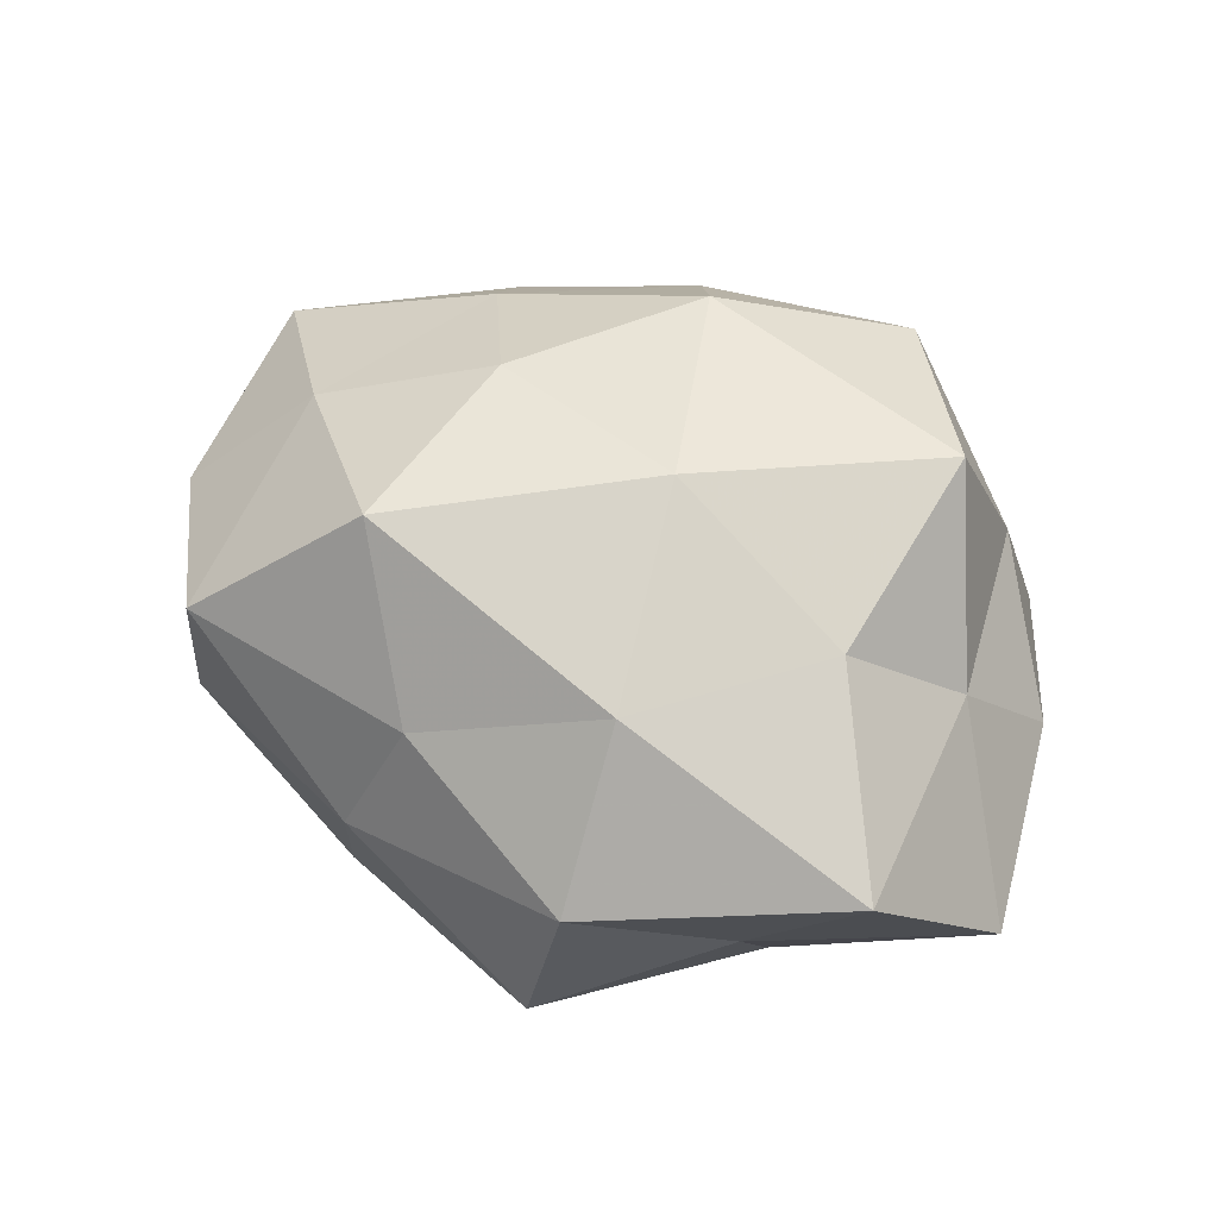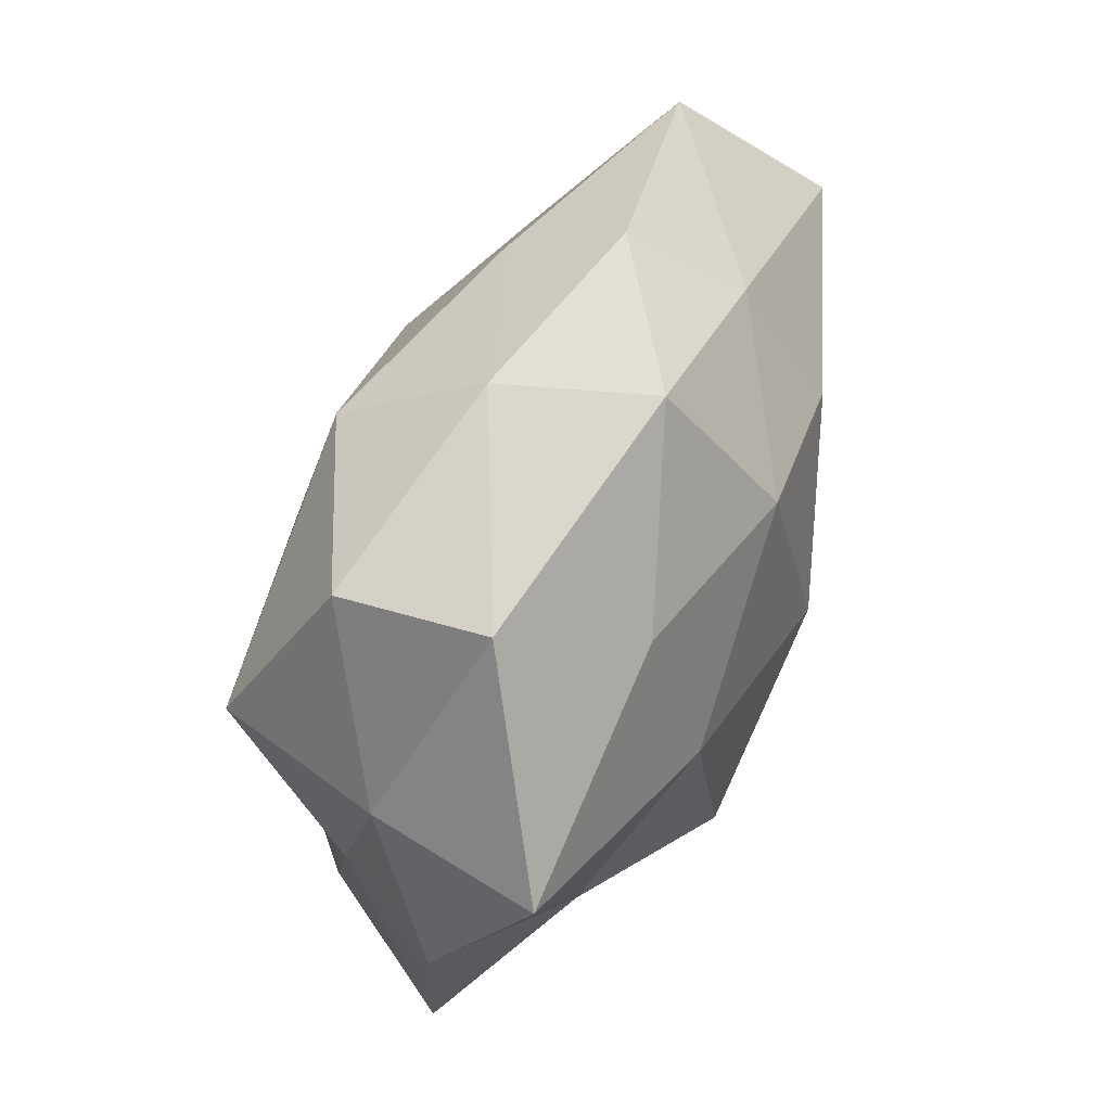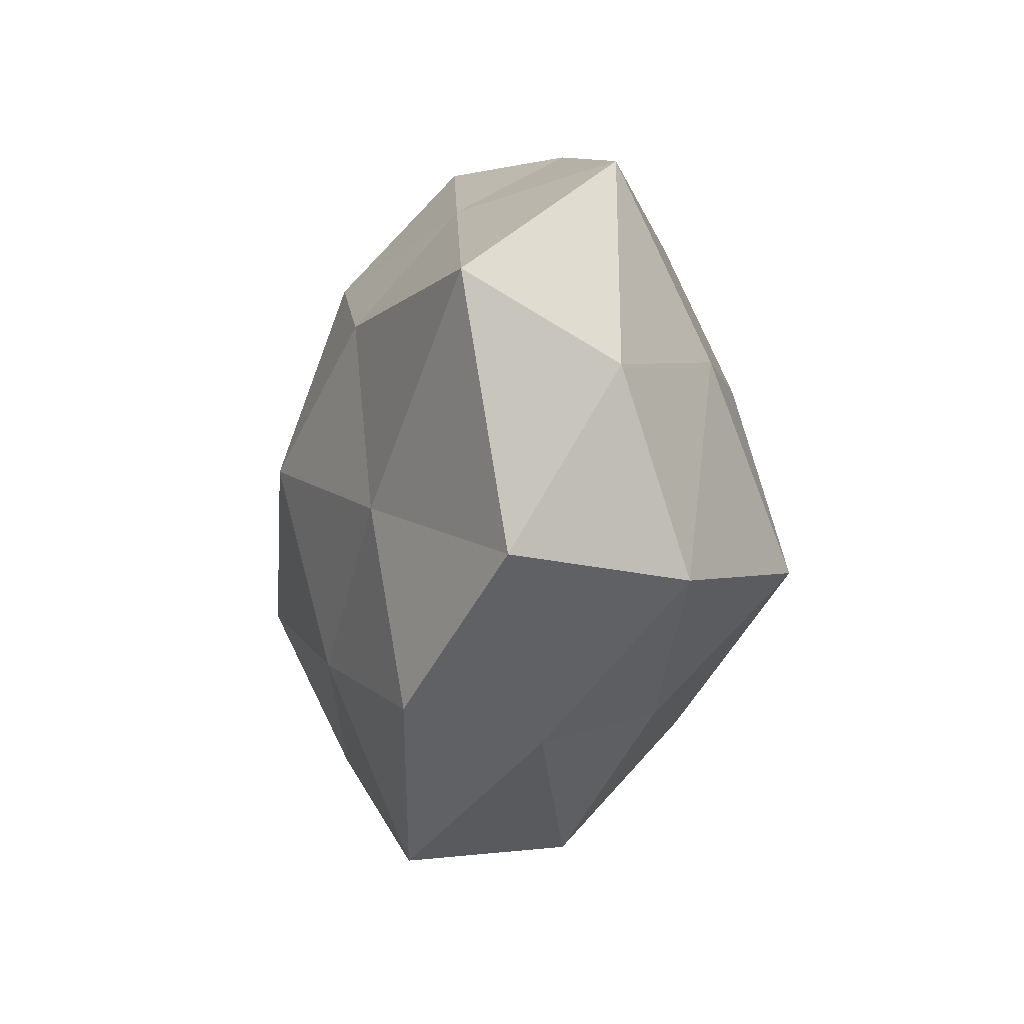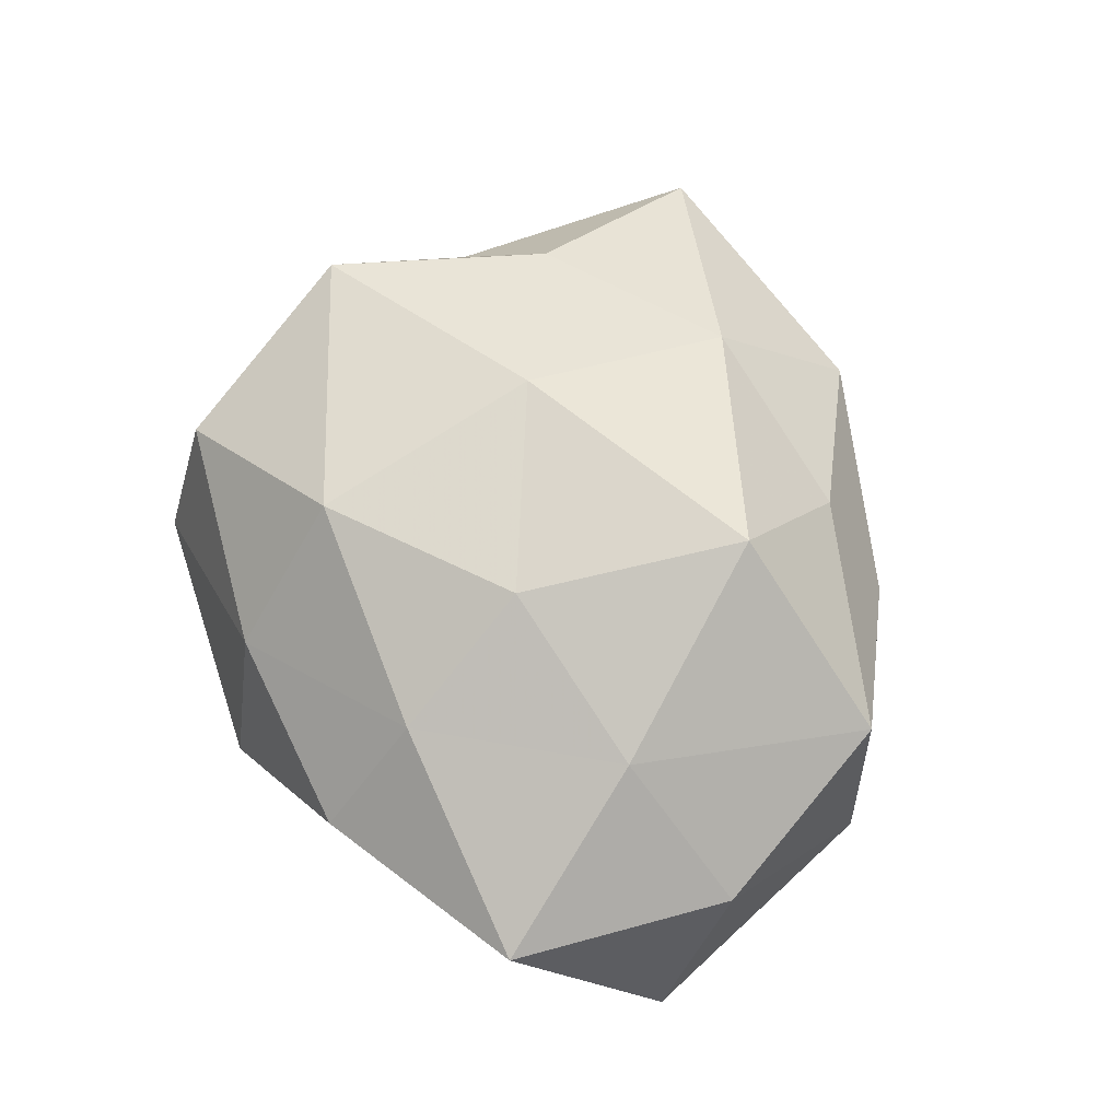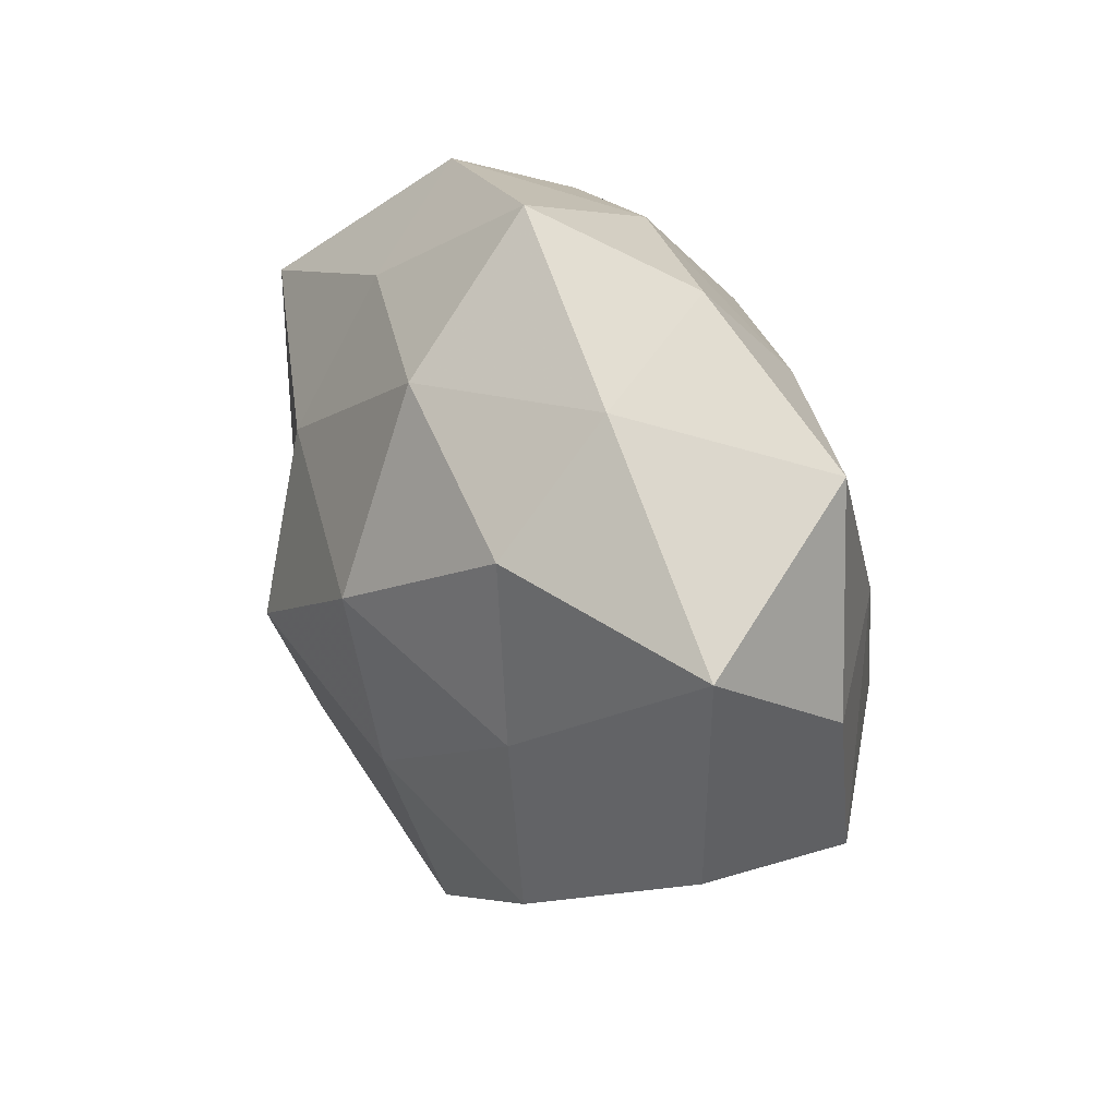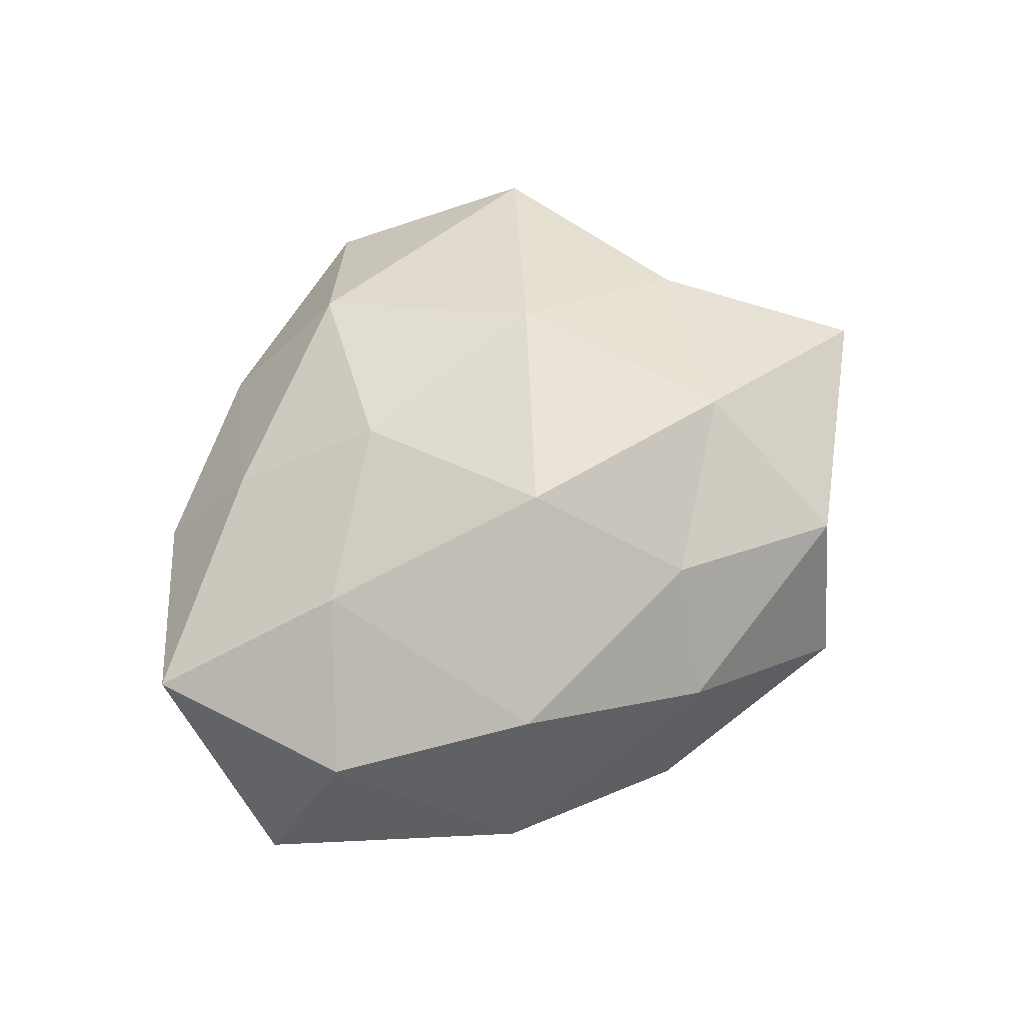
<metadata>
{"format":"obj","ext":"obj","renderer":"f3d","projection":"perspective","resolution":1024,"background":"white","views":[{"elev":60.4,"azim":21.3,"up":"+Z"},{"elev":74.0,"azim":111.1,"up":"+Y"},{"elev":-22.5,"azim":-99.1,"up":"+Y"},{"elev":58.9,"azim":-108.7,"up":"+Z"},{"elev":19.1,"azim":-120.5,"up":"+Y"},{"elev":46.8,"azim":-61.8,"up":"+Z"}]}
</metadata>
<code>
v -0.03518 -0.01937 -0.006263
v -0.006697 0.0205 -0.01916
v -0.02033 -0.00963 -0.01706
v -0.01472 -0.03018 0.0002461
v 0.03344 -0.001769 0.007534
v 0.004724 0.0004003 0.02421
v -0.03355 -0.02023 0.01046
v -0.0313 0.002831 0.0137
v 0.0164 -0.00768 -0.02355
v 0.04293 -0.01712 -0.004379
v -0.00409 0.03212 0.006994
v -0.02053 0.02054 0.01218
v 0.007466 -0.02048 0.01852
v -0.01605 -0.02793 -0.01312
v 0.01481 0.01102 -0.02031
v 0.02932 -0.00168 -0.0141
v -0.0224 0.008385 -0.01921
v 0.03506 0.02185 -0.01232
v -0.02462 0.02073 -0.00972
v 0.03165 0.01811 0.004139
v 9.111e-05 0.02197 0.02007
v 0.02309 -0.02161 -0.015
v -0.01837 -0.01294 0.02416
v 0.0232 -0.007539 0.01799
v 0.01711 0.03514 -0.001882
v -0.007299 0.03523 -0.007738
v 0.007769 -0.03439 0.006258
v -0.02237 0.02937 0.001308
v 0.01055 0.02615 -0.01356
v -0.0424 -0.003625 0.002707
v -0.004155 0.0005679 -0.02501
v 0.005337 -0.03706 -0.009947
v 0.01758 0.0308 0.01244
v 0.02686 0.0136 0.02039
v 0.04044 0.004364 -0.004018
v 0.000335 -0.01843 -0.01909
v -0.01018 -0.02536 0.01214
v -0.04457 0.003525 -0.01193
v 0.02165 -0.02691 -0.002708
v -0.04143 0.01765 0.002783
v 0.0324 -0.02574 0.01086
v -0.01466 0.007997 0.02022
f 1 4 7
f 1 3 14
f 1 14 4
f 16 9 15
f 16 15 18
f 17 19 2
f 12 21 11
f 16 22 9
f 10 22 16
f 7 23 8
f 23 13 6
f 6 13 24
f 18 25 20
f 19 26 2
f 25 26 11
f 28 12 11
f 11 26 28
f 19 28 26
f 29 15 2
f 18 15 29
f 18 29 25
f 2 26 29
f 25 29 26
f 30 1 7
f 30 7 8
f 15 31 2
f 15 9 31
f 2 31 17
f 3 17 31
f 4 14 32
f 4 32 27
f 11 21 33
f 33 25 11
f 20 25 33
f 20 34 5
f 34 21 6
f 5 34 24
f 24 34 6
f 20 33 34
f 34 33 21
f 35 5 10
f 35 10 16
f 35 16 18
f 35 20 5
f 35 18 20
f 14 3 36
f 9 22 36
f 3 31 36
f 36 31 9
f 36 32 14
f 22 32 36
f 7 4 37
f 7 37 23
f 23 37 13
f 37 4 27
f 27 13 37
f 38 3 1
f 38 17 3
f 38 19 17
f 30 38 1
f 10 39 22
f 22 39 32
f 27 32 39
f 8 12 40
f 40 12 28
f 40 28 19
f 30 8 40
f 40 19 38
f 30 40 38
f 5 41 10
f 5 24 41
f 41 24 13
f 41 13 27
f 10 41 39
f 39 41 27
f 8 42 12
f 6 21 42
f 12 42 21
f 42 23 6
f 8 23 42

</code>
